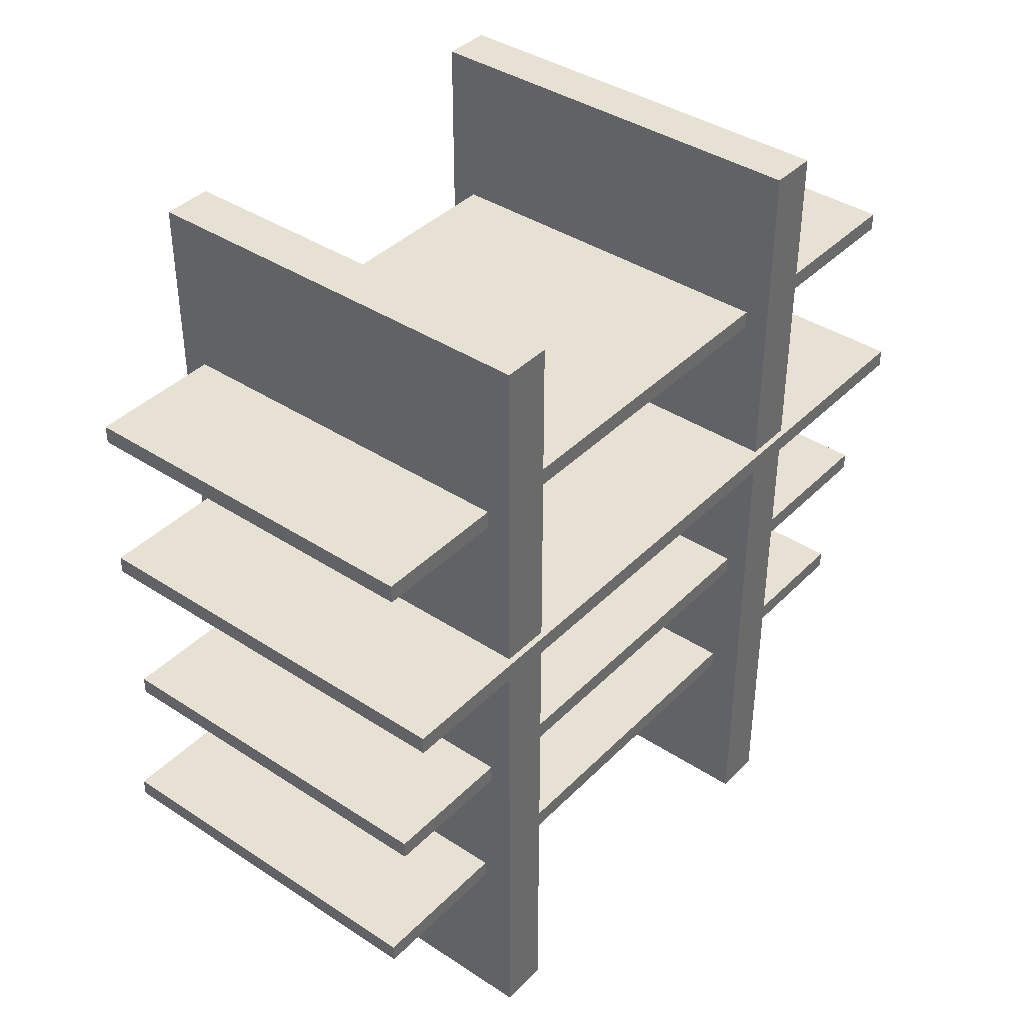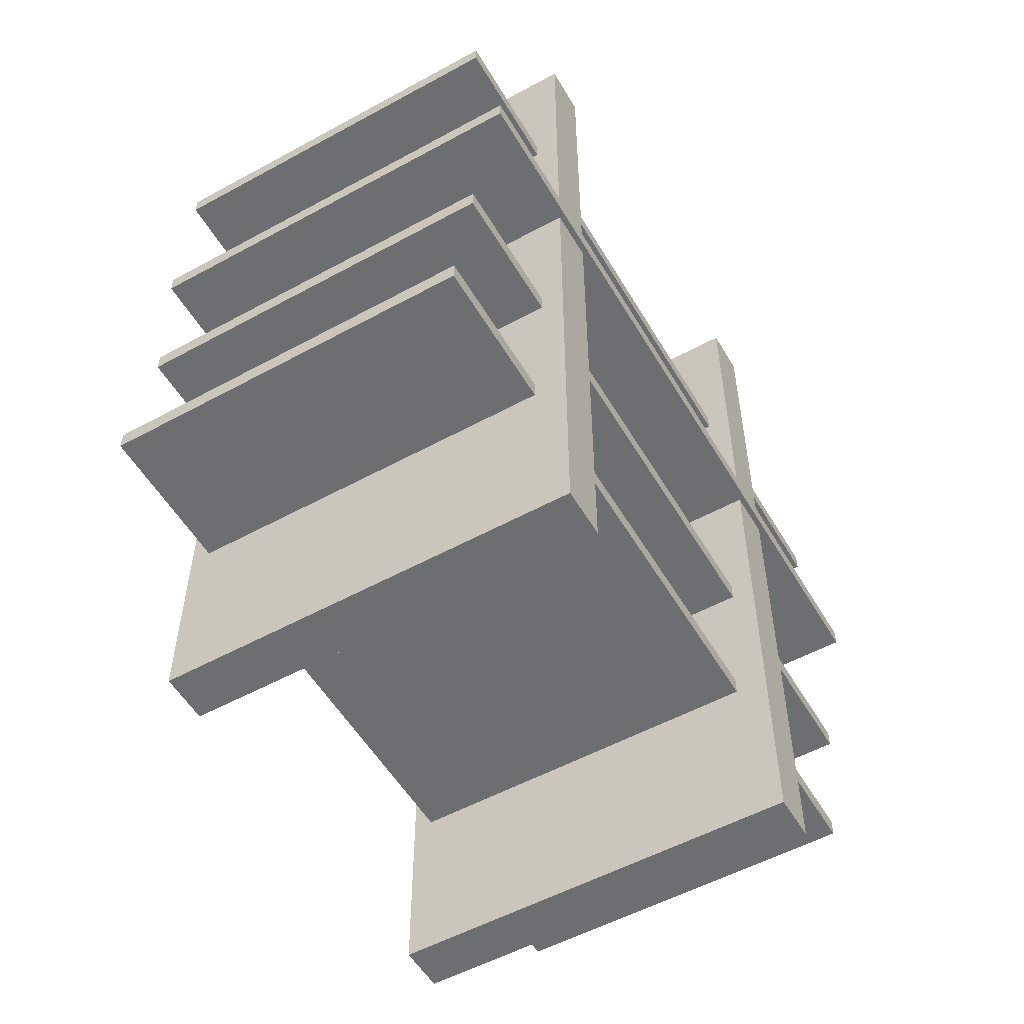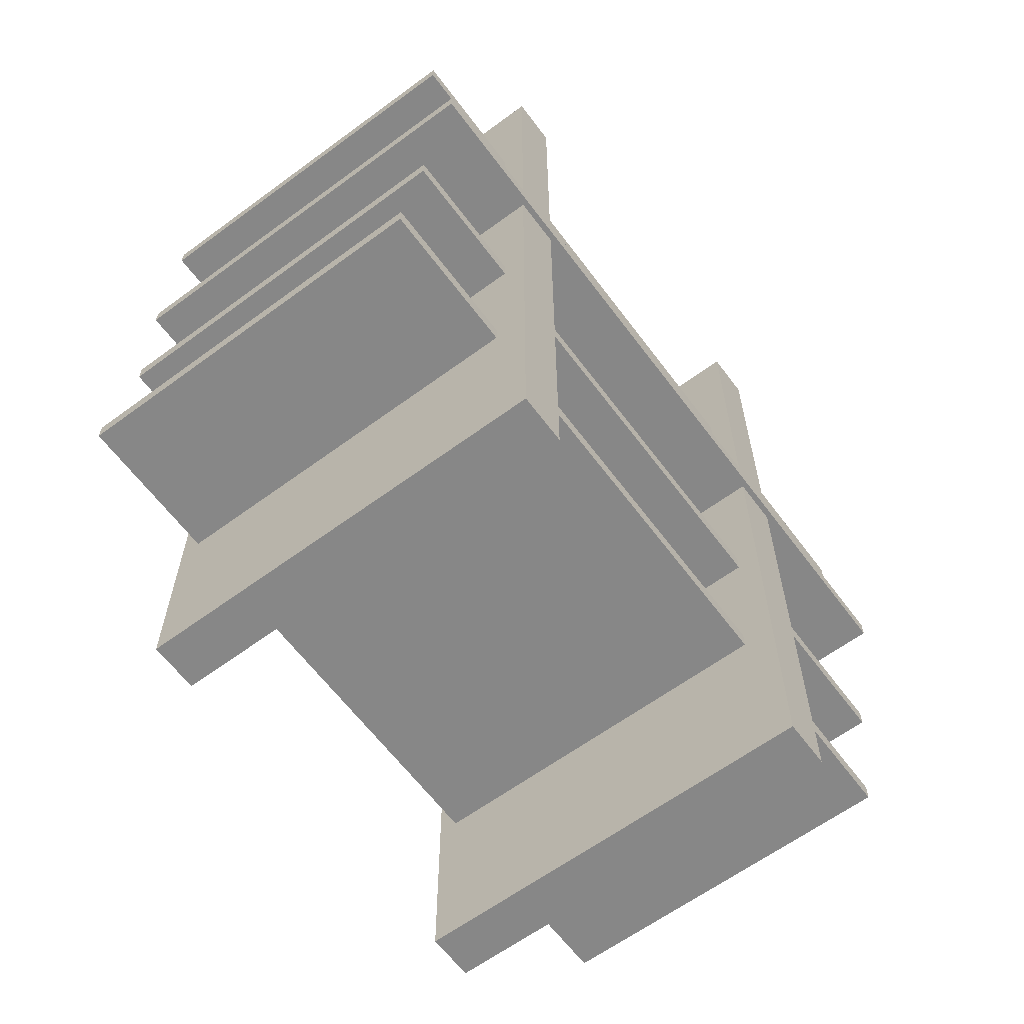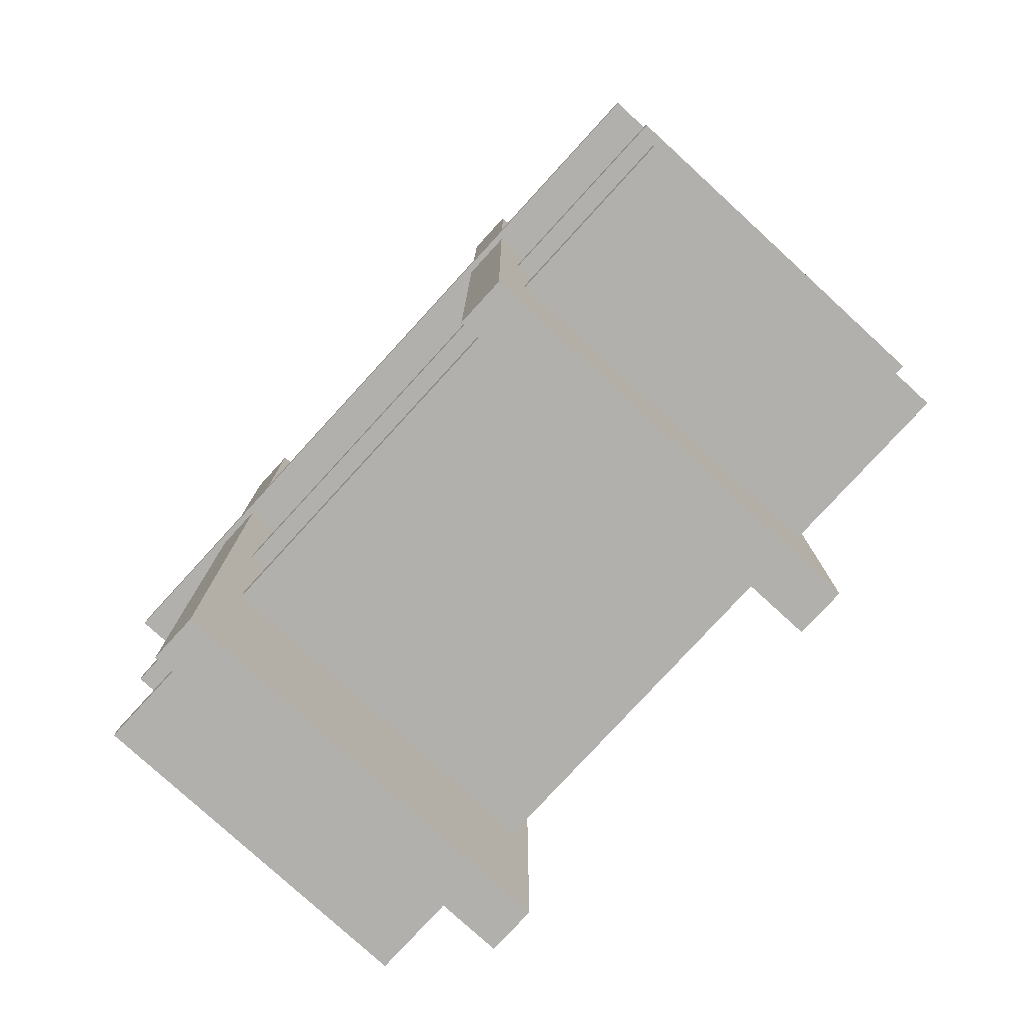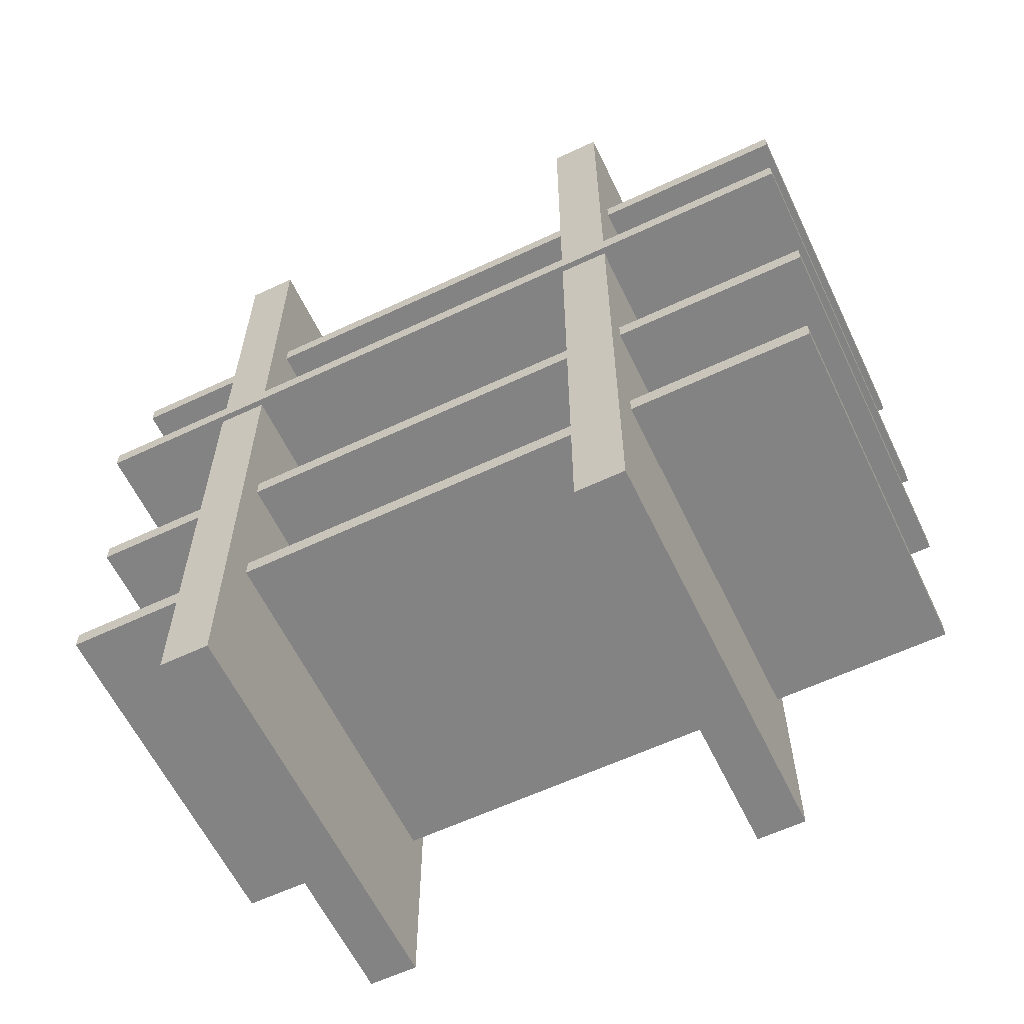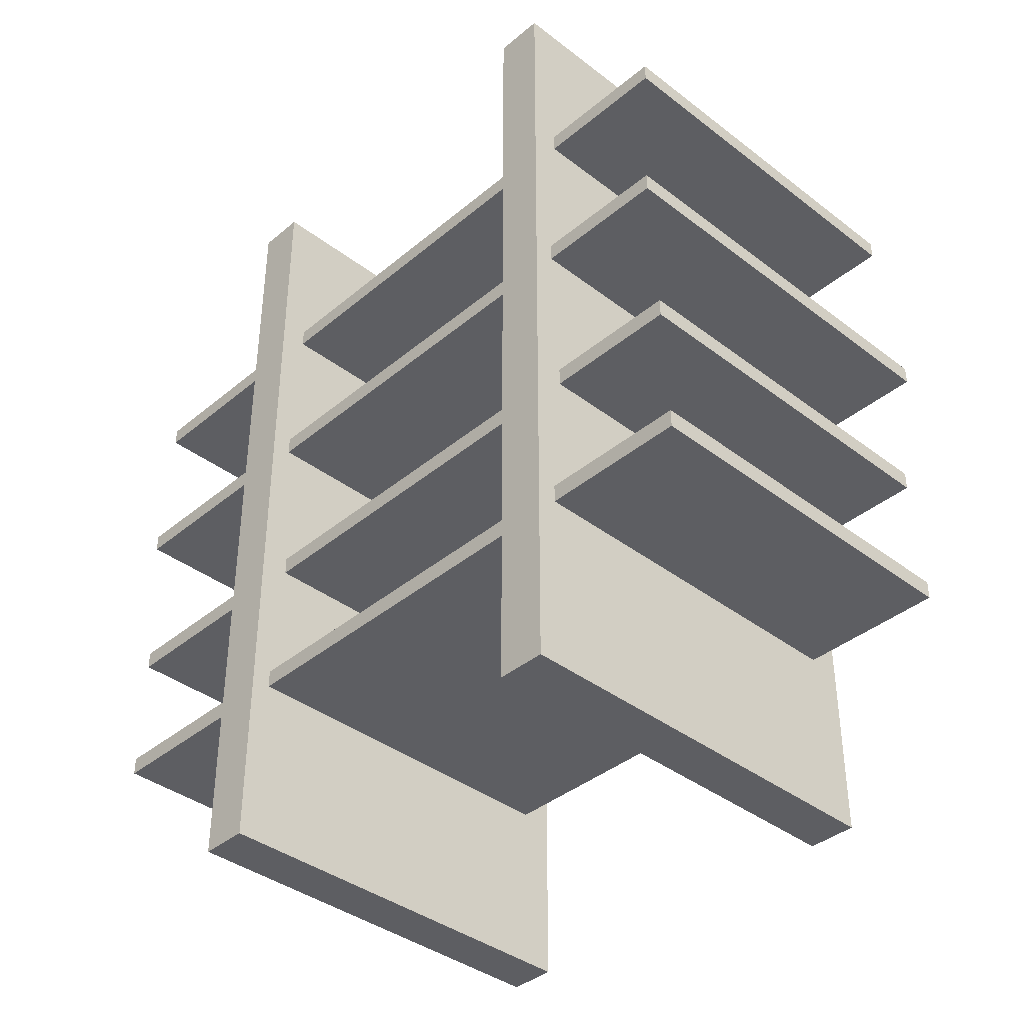
<metadata>
{"format":"obj","ext":"obj","renderer":"f3d","projection":"perspective","resolution":1024,"background":"white","views":[{"elev":39.5,"azim":39.2,"up":"+Y"},{"elev":-54.2,"azim":30.1,"up":"+Y"},{"elev":-62.6,"azim":36.7,"up":"+Y"},{"elev":-78.6,"azim":137.5,"up":"+Y"},{"elev":-61.0,"azim":115.6,"up":"+Y"},{"elev":-38.8,"azim":-43.8,"up":"+Y"}]}
</metadata>
<code>
o 立方体.005
v 0.8405 4.782 -0.907
v 0.8405 0.9382 -0.907
v 0.8405 4.782 -0.684
v 0.8405 0.9382 -0.684
v -1.058 4.782 -0.907
v -1.058 0.9382 -0.907
v -1.058 4.782 -0.684
v -1.058 0.9382 -0.684
v 0.8405 4.782 0.979
v 0.8405 0.9382 0.979
v 0.8405 4.782 1.202
v 0.8405 0.9382 1.202
v -1.058 4.782 0.979
v -1.058 0.9382 0.979
v -1.058 4.782 1.202
v -1.058 0.9382 1.202
v 0.7264 3.949 -1.791
v 0.7264 4.032 -1.791
v 0.7264 3.949 1.804
v 0.7264 4.032 1.804
v -0.9323 3.949 -1.791
v -0.9323 4.032 -1.791
v -0.9323 3.949 1.804
v -0.9323 4.032 1.804
v 0.6913 1.756 -1.731
v 0.6913 1.838 -1.731
v 0.6913 1.756 1.864
v 0.6913 1.838 1.864
v -0.9673 1.756 -1.731
v -0.9673 1.838 -1.731
v -0.9673 1.756 1.864
v -0.9673 1.838 1.864
v 0.7339 2.439 -1.791
v 0.7339 2.522 -1.791
v 0.7339 2.439 1.804
v 0.7339 2.522 1.804
v -0.9247 2.439 -1.791
v -0.9247 2.522 -1.791
v -0.9247 2.439 1.804
v -0.9247 2.522 1.804
v 0.8676 3.182 -1.791
v 0.8676 3.265 -1.791
v 0.8676 3.182 1.804
v 0.8676 3.265 1.804
v -0.9648 3.182 -1.791
v -0.9648 3.265 -1.791
v -0.9648 3.182 1.804
v -0.9648 3.265 1.804
f 1 3 4 2
f 3 7 8 4
f 7 5 6 8
f 5 1 2 6
f 3 1 5 7
f 8 6 2 4
f 9 11 12 10
f 11 15 16 12
f 15 13 14 16
f 13 9 10 14
f 11 9 13 15
f 16 14 10 12
f 17 19 20 18
f 19 23 24 20
f 23 21 22 24
f 21 17 18 22
f 19 17 21 23
f 24 22 18 20
f 25 27 28 26
f 27 31 32 28
f 31 29 30 32
f 29 25 26 30
f 27 25 29 31
f 32 30 26 28
f 33 35 36 34
f 35 39 40 36
f 39 37 38 40
f 37 33 34 38
f 35 33 37 39
f 40 38 34 36
f 41 43 44 42
f 43 47 48 44
f 47 45 46 48
f 45 41 42 46
f 43 41 45 47
f 48 46 42 44

</code>
